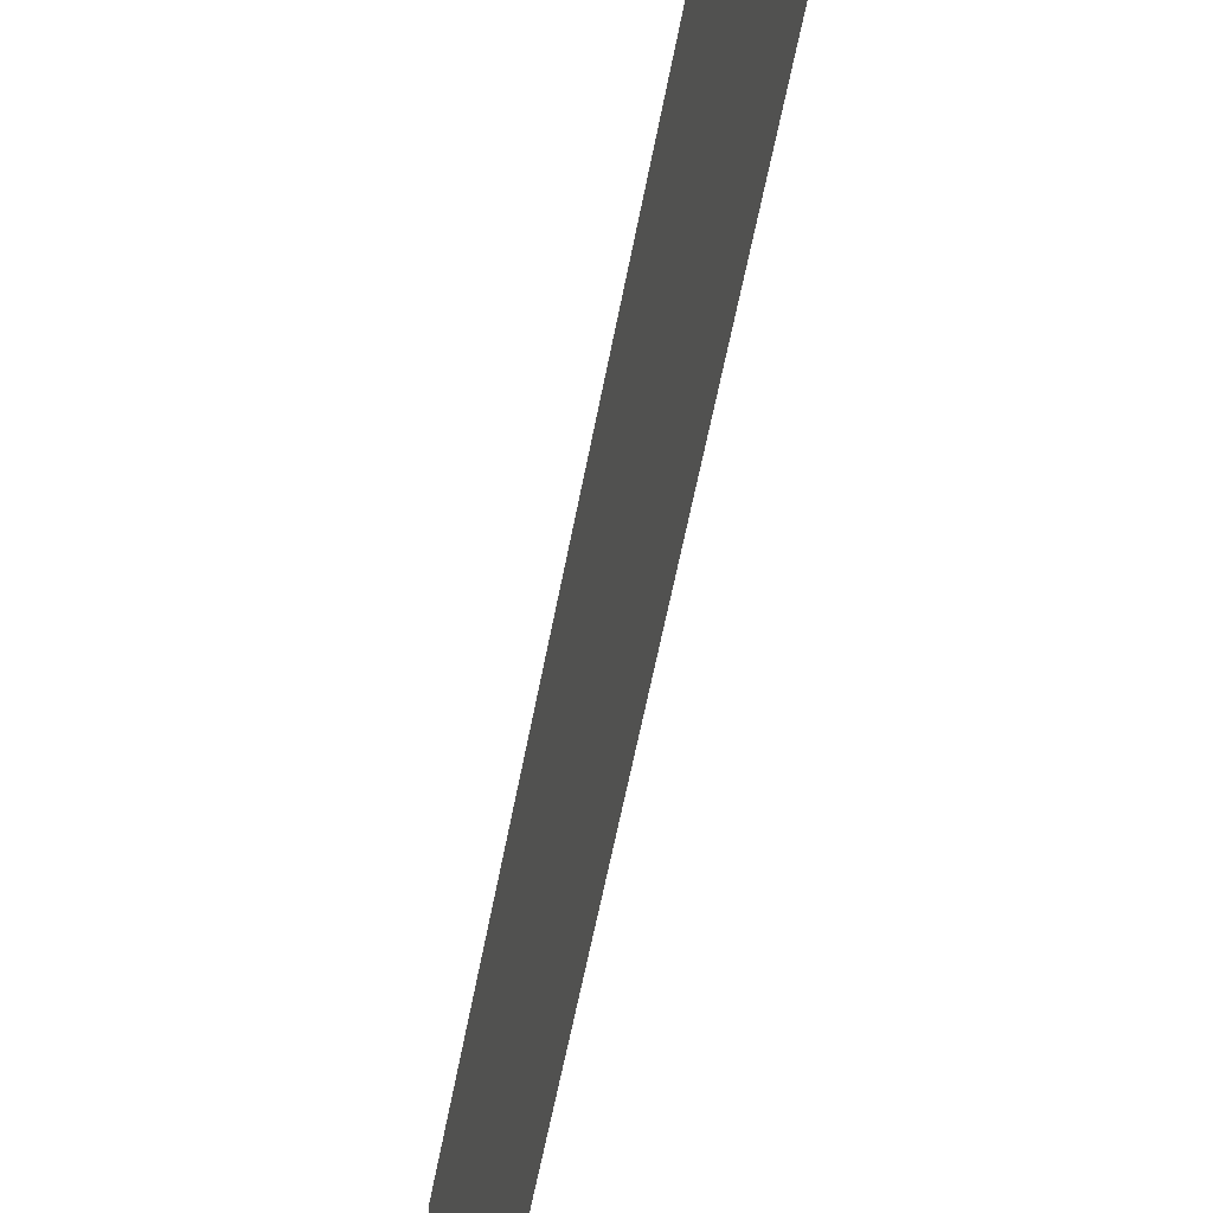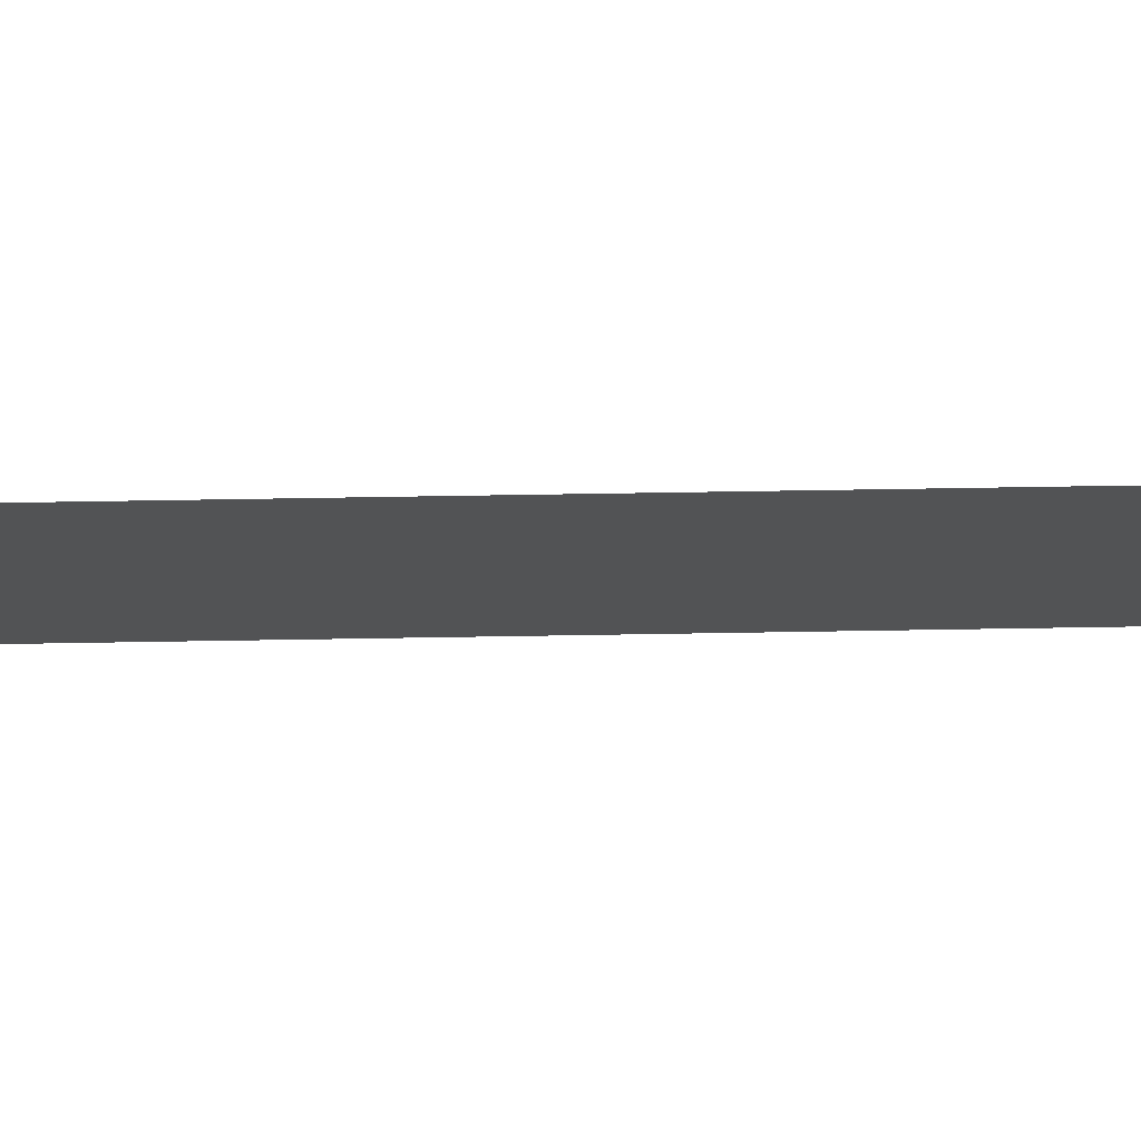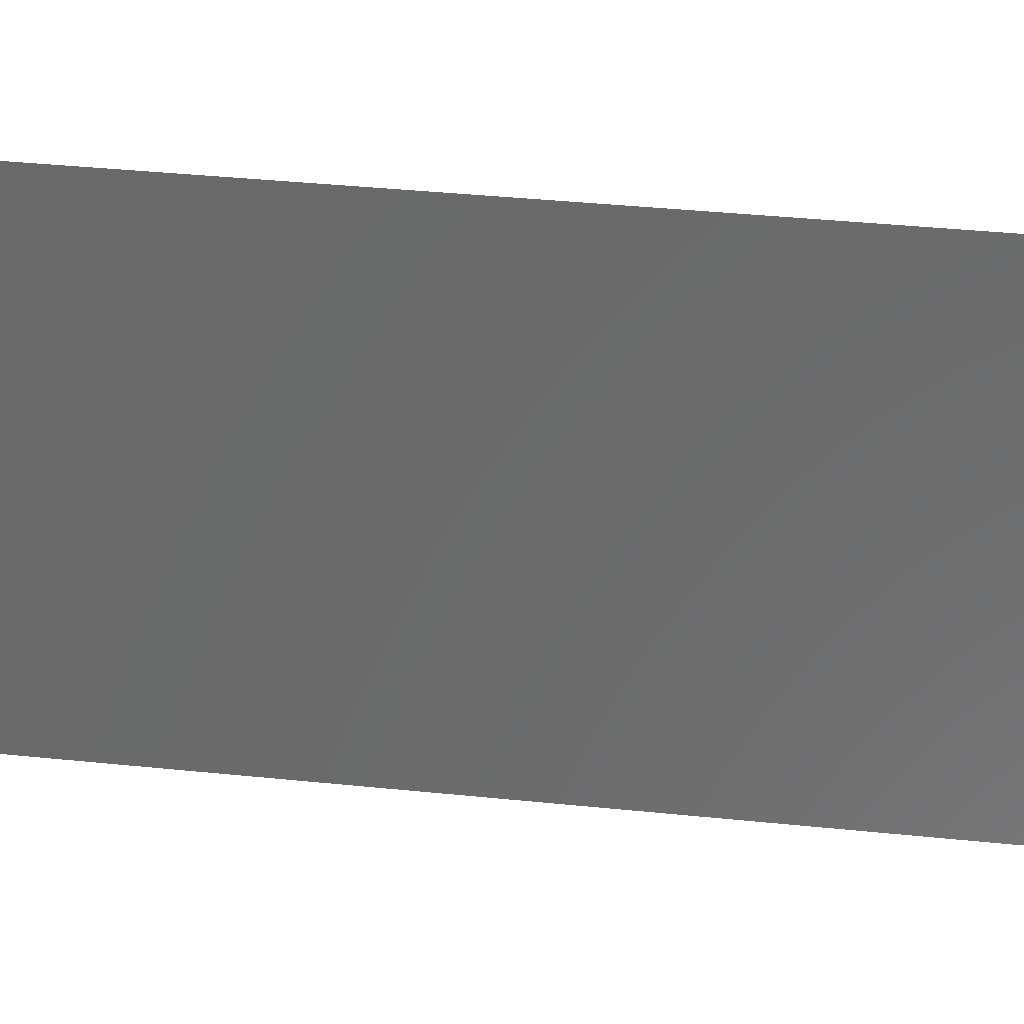
<metadata>
{"format":"stl","ext":"stl","renderer":"f3d","projection":"perspective","resolution":1024,"background":"white","views":[{"elev":-53.2,"azim":-15.7,"up":"+Z"},{"elev":79.8,"azim":-96.6,"up":"+Z"},{"elev":32.3,"azim":-87.1,"up":"+Z"}]}
</metadata>
<code>
# stl→obj: 21 verts, 26 faces
v 0.008 0 0
v 0.008875 0.008763 0.008447
v 0.008 0 0.01
v 0.01383 0.05842 0.02
v 0.01296 0.04966 0.01155
v 0.01383 0.05842 0.01
v 0.009167 0.01168 0
v 0.01267 0.04674 0.02
v 0.01033 0.02337 0
v 0.01092 0.02921 0.01
v 0.009799 0.01801 0.009741
v 0.01033 0.02337 0.02
v 0.0115 0.03505 0
v 0.009167 0.01168 0.02
v 0.01204 0.04041 0.01026
v 0.01267 0.04674 0
v 0.0115 0.03505 0.02
v 0.01383 0.05842 0
v 0.0133 0.05303 0.005
v 0.008 0 0.02
v 0.008539 0.005395 0.015
f 1 2 3
f 4 5 6
f 7 2 1
f 8 5 4
f 9 10 11
f 11 10 12
f 13 10 9
f 14 11 12
f 15 10 13
f 16 15 13
f 17 15 8
f 9 11 7
f 12 10 17
f 17 10 15
f 16 5 15
f 14 2 11
f 18 19 16
f 20 21 14
f 16 19 5
f 14 21 2
f 11 2 7
f 15 5 8
f 6 19 18
f 3 21 20
f 5 19 6
f 2 21 3

</code>
